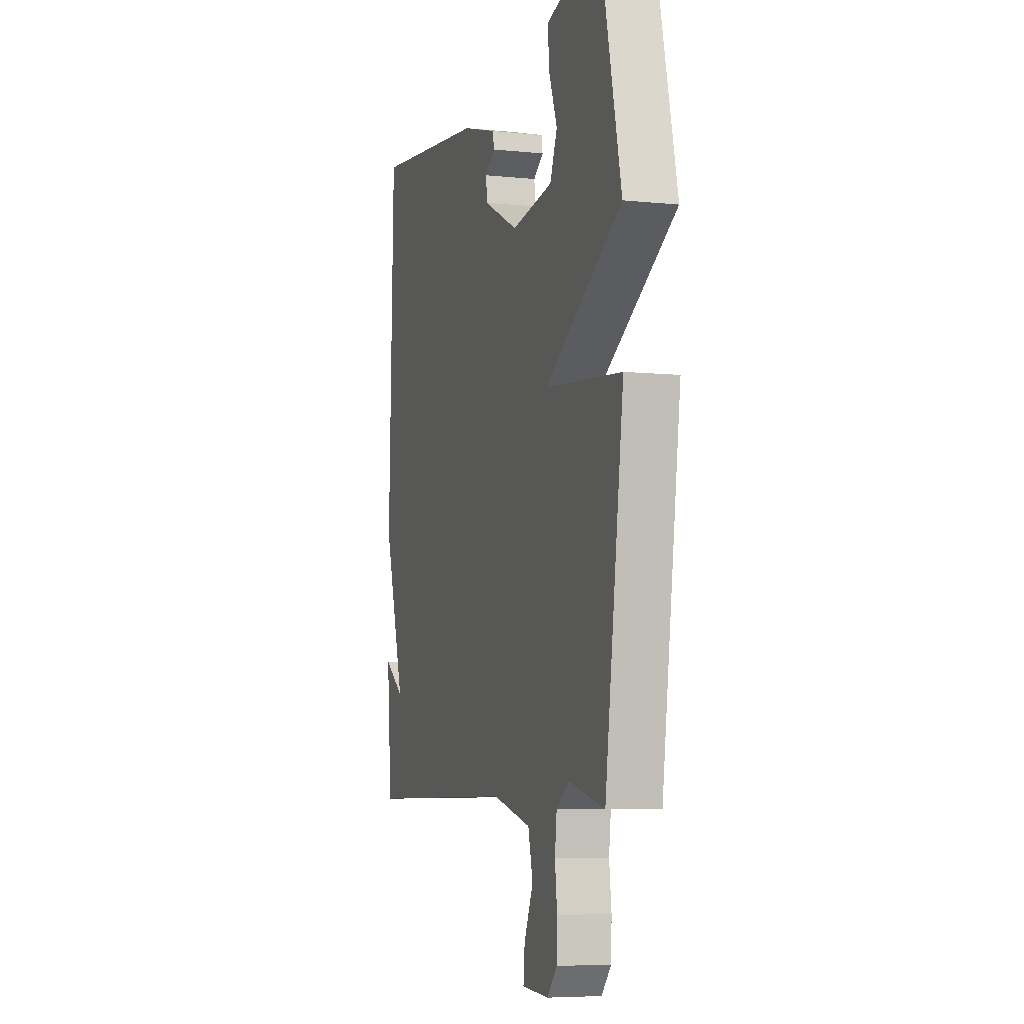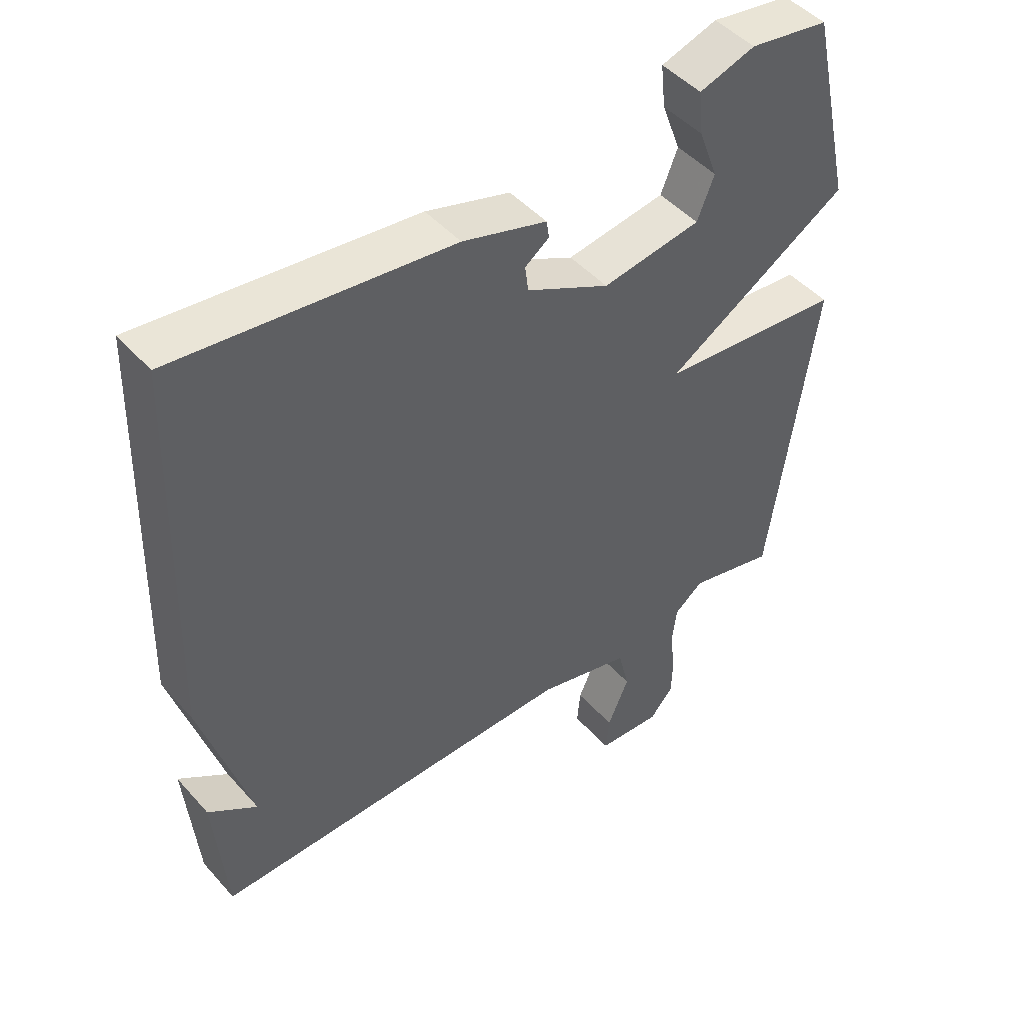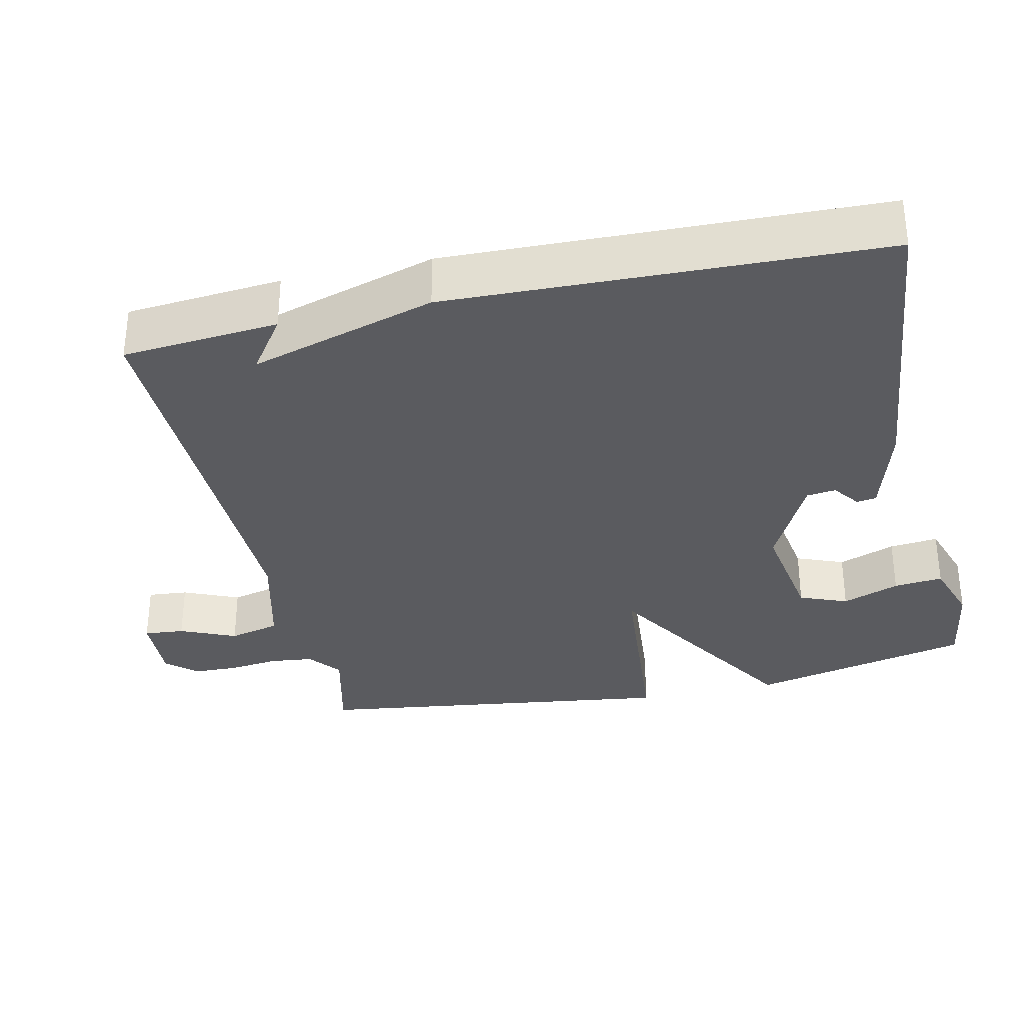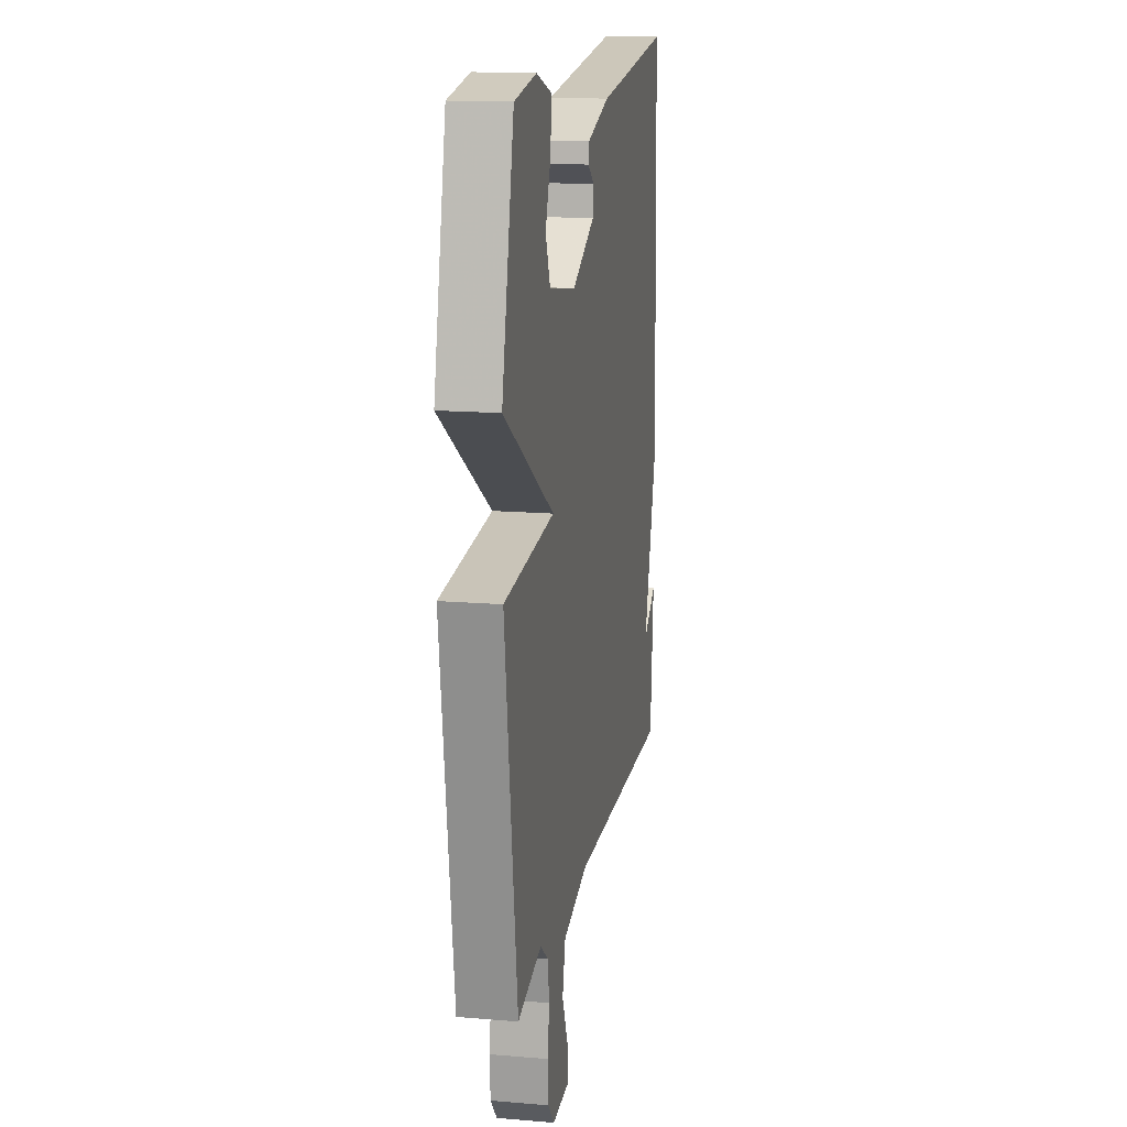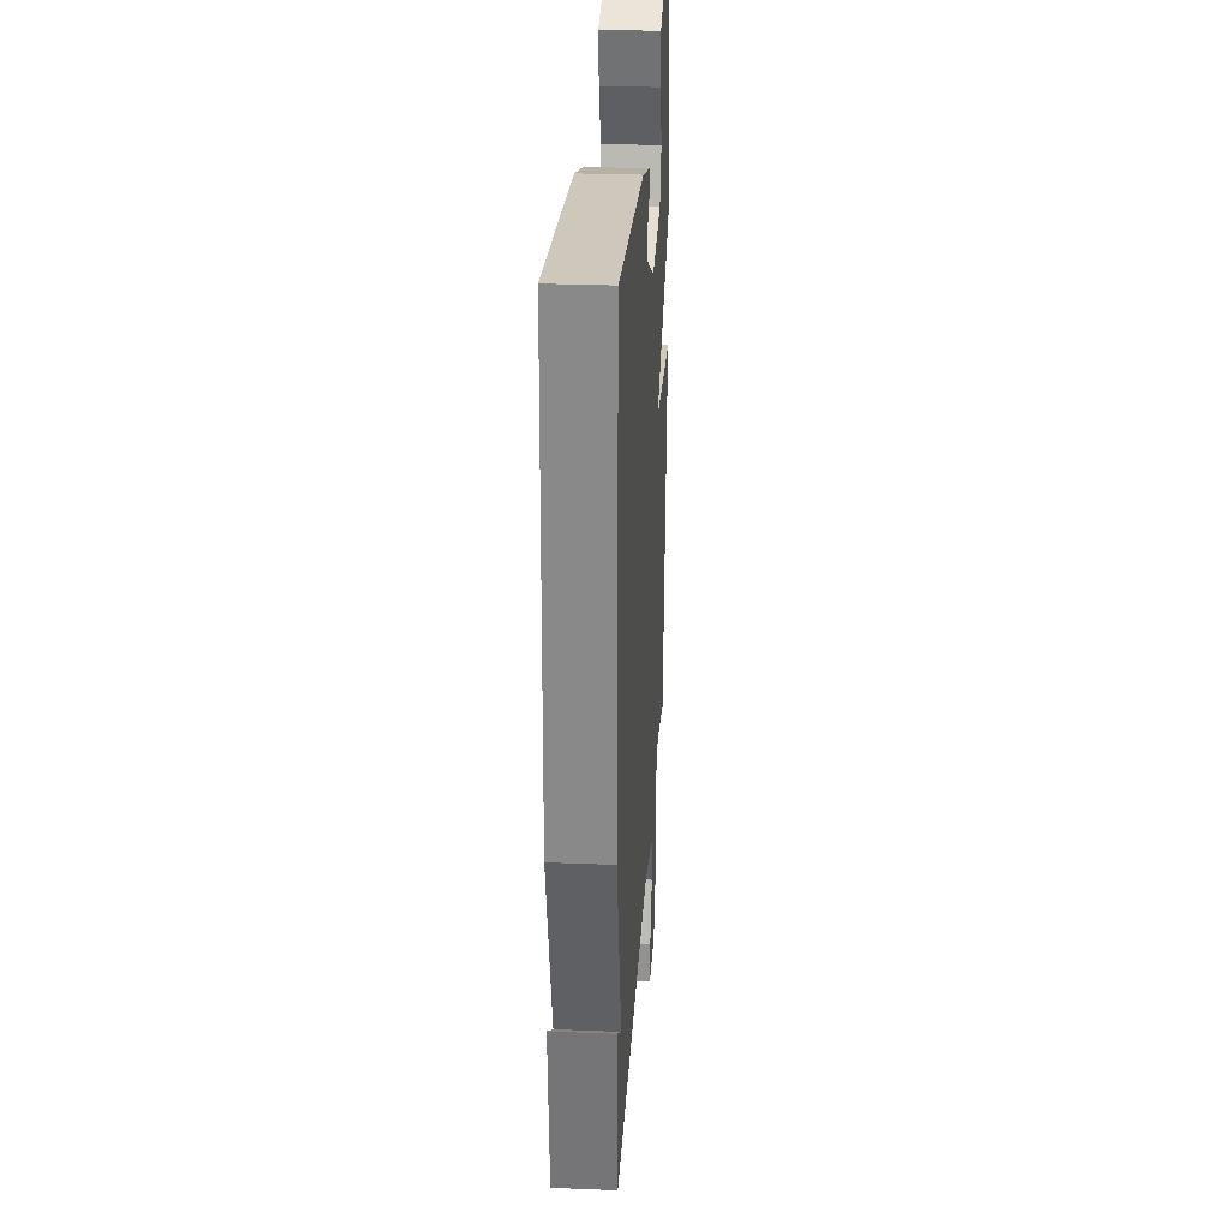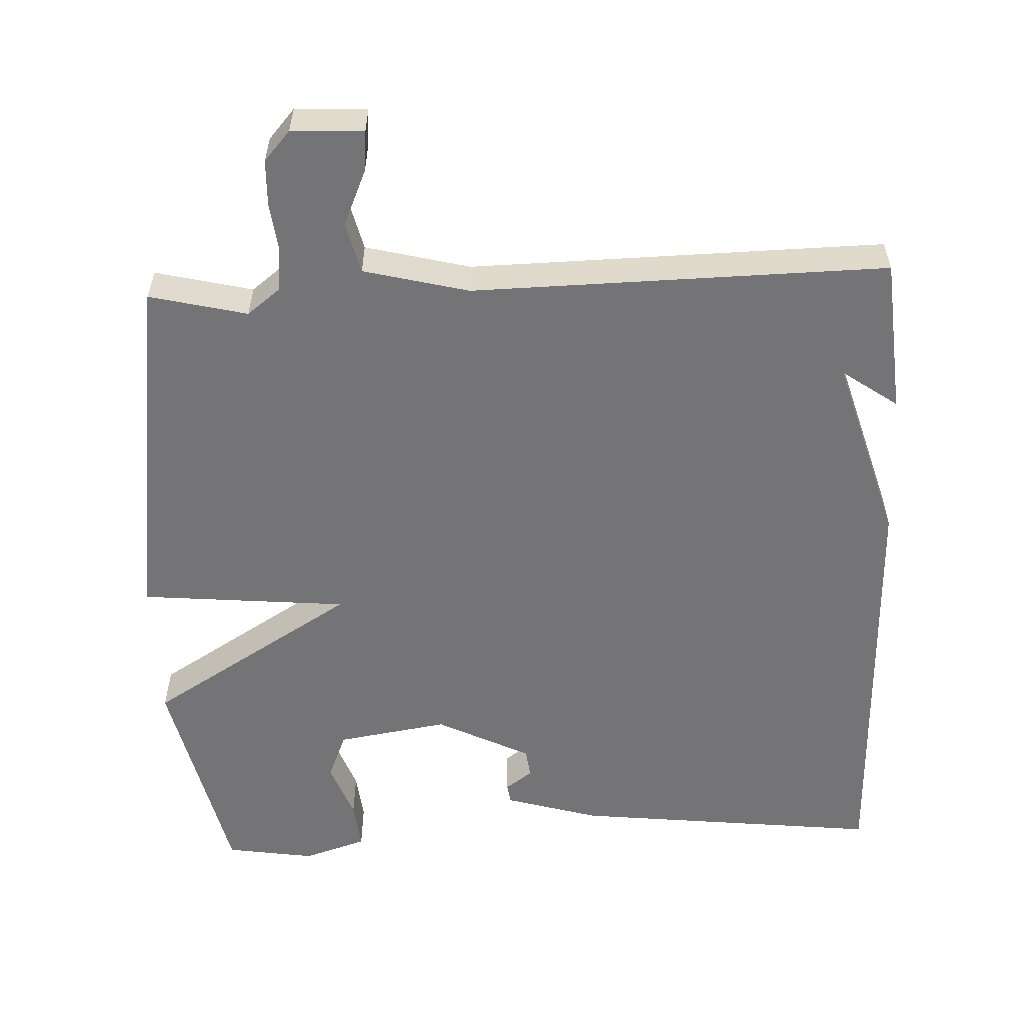
<metadata>
{"format":"obj","ext":"obj","renderer":"f3d","projection":"perspective","resolution":1024,"background":"white","views":[{"elev":-6.2,"azim":72.8,"up":"+Z"},{"elev":47.0,"azim":-39.1,"up":"+Z"},{"elev":-32.9,"azim":-77.3,"up":"+Y"},{"elev":15.2,"azim":100.2,"up":"+Z"},{"elev":28.2,"azim":-86.5,"up":"+Z"},{"elev":-56.3,"azim":-177.5,"up":"+Y"}]}
</metadata>
<code>
v -0.5 0.07 -0.5
v -0.518 0.07 -0.287
v -0.443 0.07 -0.34
v -0.518 0.07 -0.087
v -0.5 0.07 0.5
v -0.079 0.07 0.453
v 0.05 0.07 0.415
v 0.054 0.07 0.388
v 0.017 0.07 0.361
v 0.022 0.07 0.321
v 0.15 0.07 0.257
v 0.302 0.07 0.281
v 0.328 0.07 0.346
v 0.299 0.07 0.424
v 0.292 0.07 0.491
v 0.378 0.07 0.519
v 0.5 0.07 0.5
v 0.568 0.07 0.197
v 0.285 0.07 0.023
v 0.568 0.07 -0.003
v 0.5 0.07 -0.5
v 0.367 0.07 -0.468
v 0.322 0.07 -0.503
v 0.315 0.07 -0.562
v 0.323 0.07 -0.63
v 0.321 0.07 -0.691
v 0.285 0.07 -0.732
v 0.187 0.07 -0.727
v 0.192 0.07 -0.672
v 0.225 0.07 -0.596
v 0.208 0.07 -0.526
v 0.065 0.07 -0.49
v -0.5 0 -0.5
v -0.518 0 -0.287
v -0.443 0 -0.34
v -0.518 0 -0.087
v -0.5 0 0.5
v -0.079 0 0.453
v 0.05 0 0.415
v 0.054 0 0.388
v 0.017 0 0.361
v 0.022 0 0.321
v 0.15 0 0.257
v 0.302 0 0.281
v 0.328 0 0.346
v 0.299 0 0.424
v 0.292 0 0.491
v 0.378 0 0.519
v 0.5 0 0.5
v 0.568 0 0.197
v 0.285 0 0.023
v 0.568 0 -0.003
v 0.5 0 -0.5
v 0.367 0 -0.468
v 0.322 0 -0.503
v 0.315 0 -0.562
v 0.323 0 -0.63
v 0.321 0 -0.691
v 0.285 0 -0.732
v 0.187 0 -0.727
v 0.192 0 -0.672
v 0.225 0 -0.596
v 0.208 0 -0.526
v 0.065 0 -0.49
f 28 29 30
f 27 28 30
f 26 27 30
f 25 26 30
f 24 25 30
f 23 24 30 31
f 22 23 31 32
f 19 20 21 22
f 16 17 18 19
f 13 14 15 16
f 13 16 19
f 12 13 19
f 11 12 19
f 22 32 1
f 19 22 1
f 11 19 1
f 10 11 1
f 5 6 7
f 4 5 7
f 3 4 7
f 1 2 3
f 9 10 1 3
f 7 8 9
f 3 7 9
f 62 61 60
f 62 60 59
f 62 59 58
f 62 58 57
f 62 57 56
f 63 62 56 55
f 64 63 55 54
f 54 53 52 51
f 51 50 49 48
f 48 47 46 45
f 51 48 45
f 51 45 44
f 51 44 43
f 33 64 54
f 33 54 51
f 33 51 43
f 33 43 42
f 39 38 37
f 39 37 36
f 39 36 35
f 35 34 33
f 35 33 42 41
f 41 40 39
f 41 39 35
f 1 33 34 2
f 2 34 35 3
f 3 35 36 4
f 4 36 37 5
f 5 37 38 6
f 6 38 39 7
f 7 39 40 8
f 8 40 41 9
f 9 41 42 10
f 10 42 43 11
f 11 43 44 12
f 12 44 45 13
f 13 45 46 14
f 14 46 47 15
f 15 47 48 16
f 16 48 49 17
f 17 49 50 18
f 18 50 51 19
f 19 51 52 20
f 20 52 53 21
f 21 53 54 22
f 22 54 55 23
f 23 55 56 24
f 24 56 57 25
f 25 57 58 26
f 26 58 59 27
f 27 59 60 28
f 28 60 61 29
f 29 61 62 30
f 30 62 63 31
f 31 63 64 32
f 32 64 33 1

</code>
